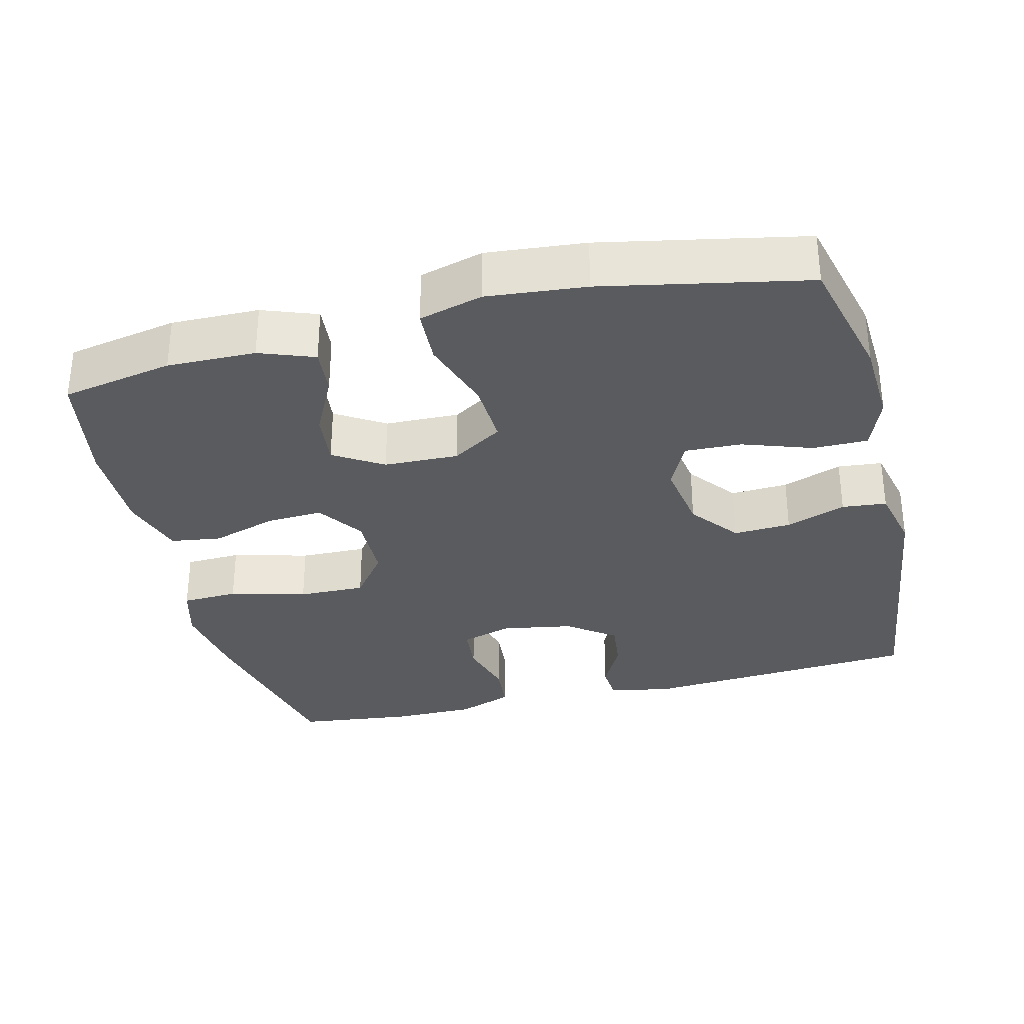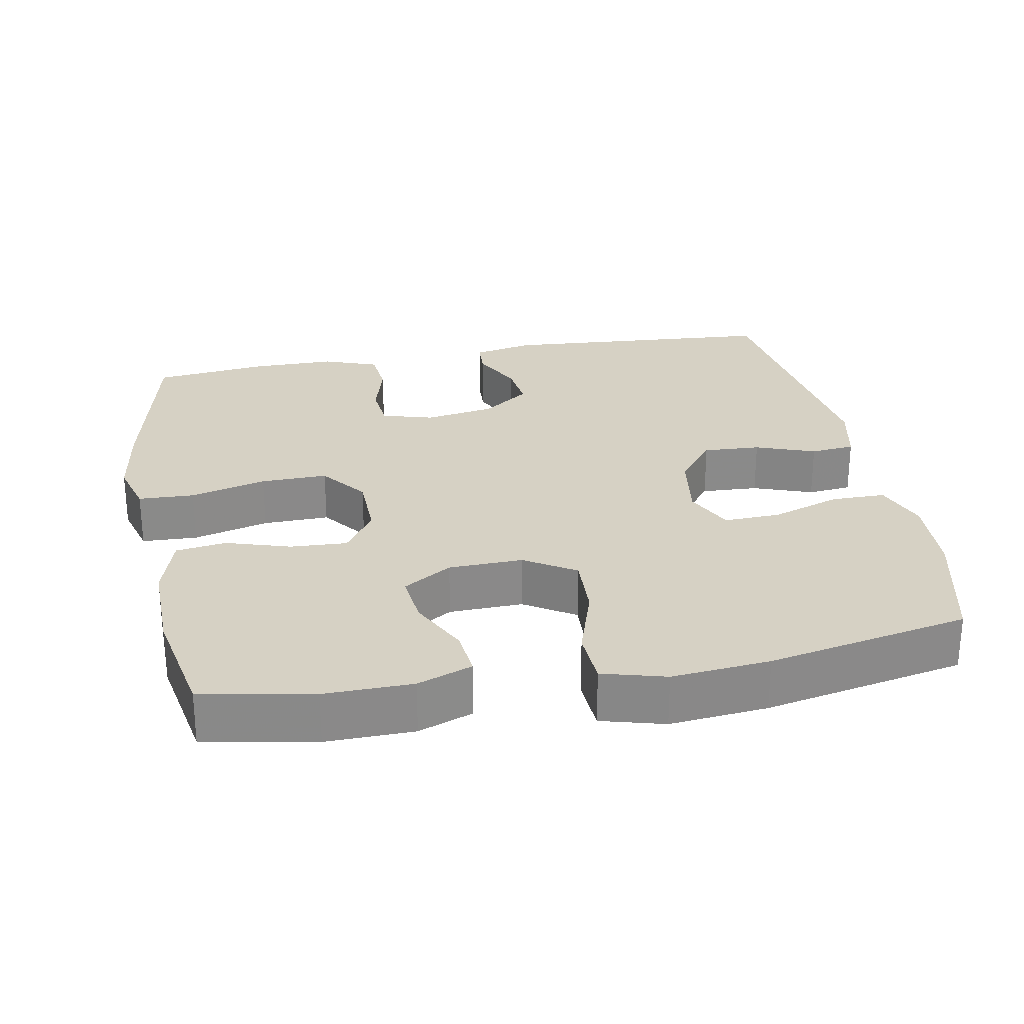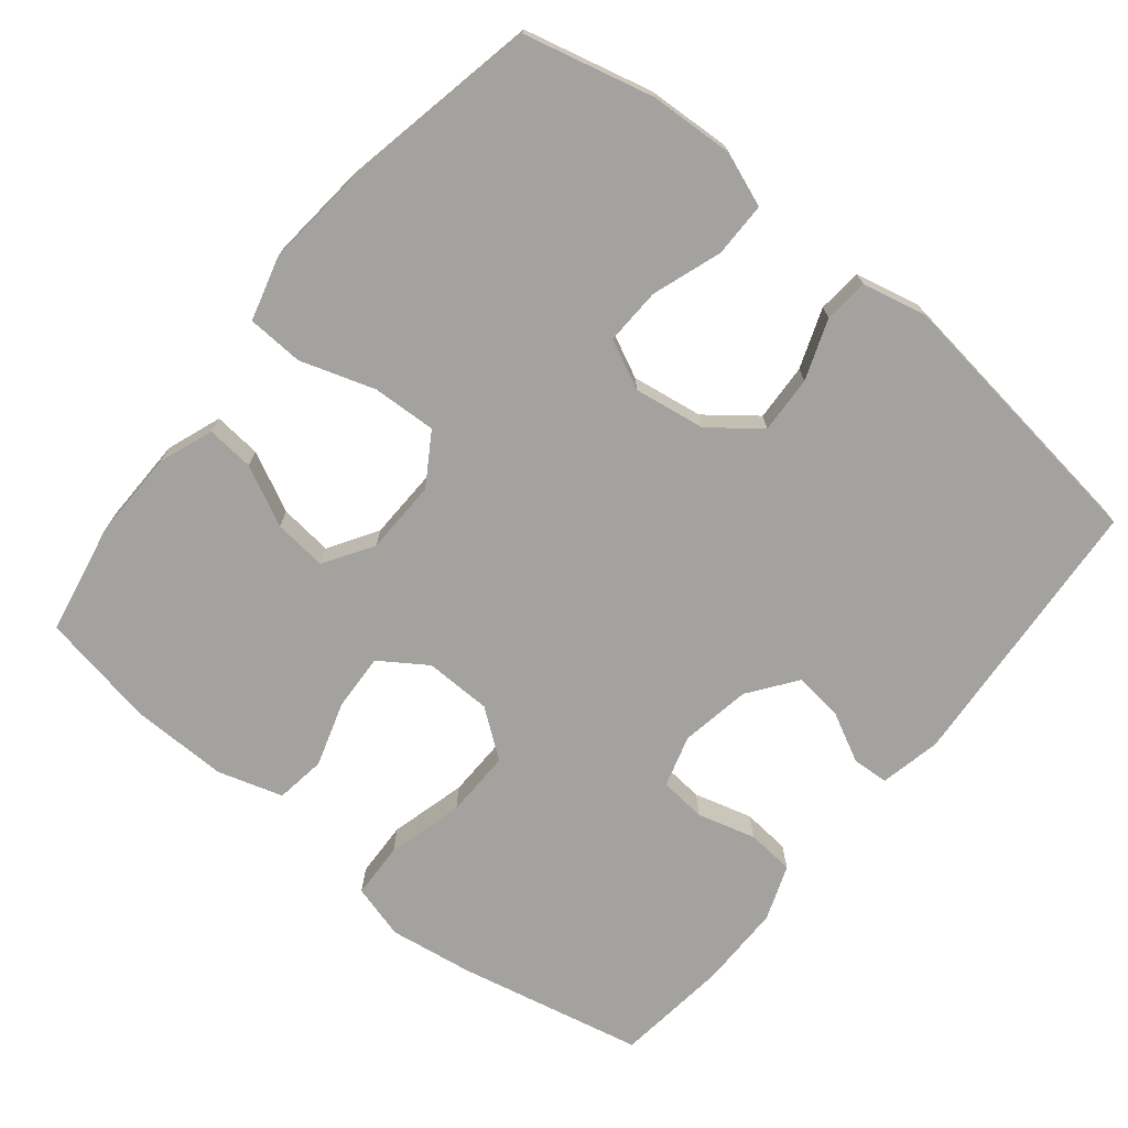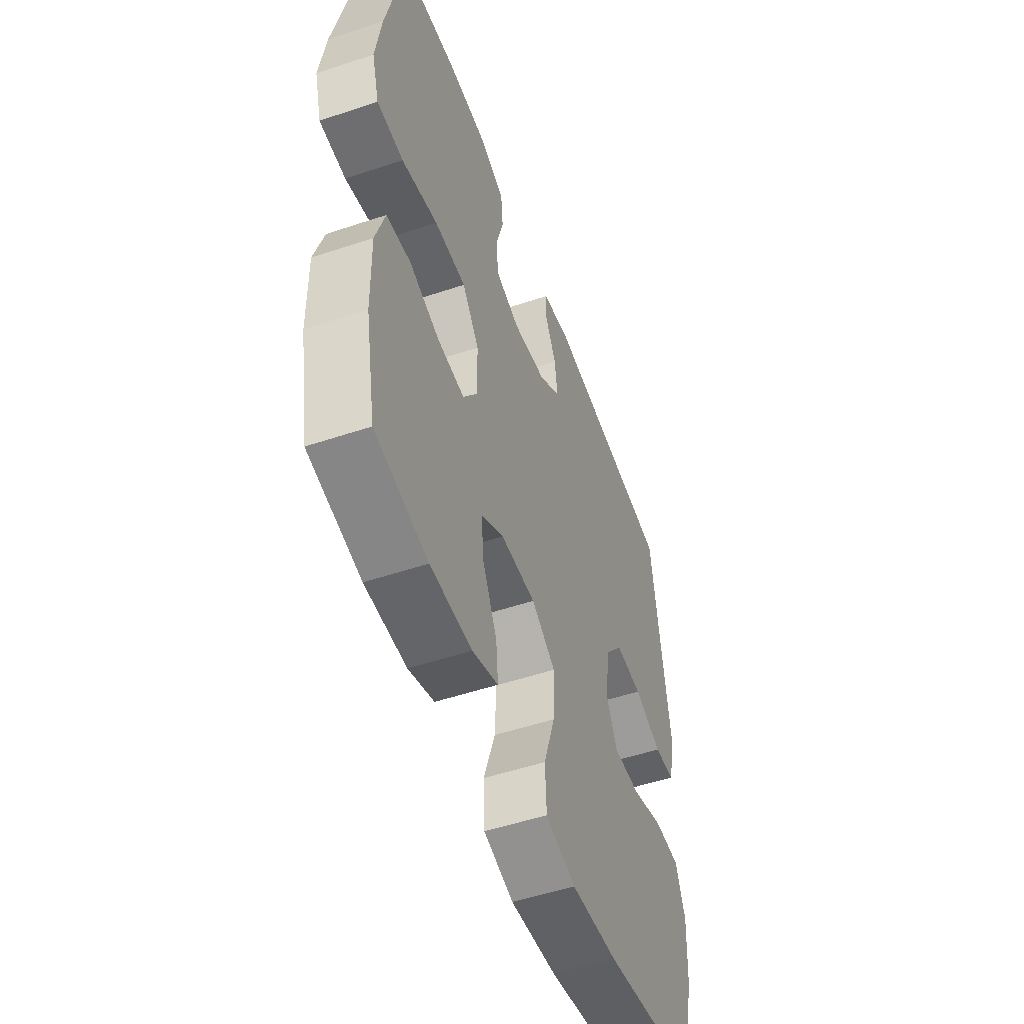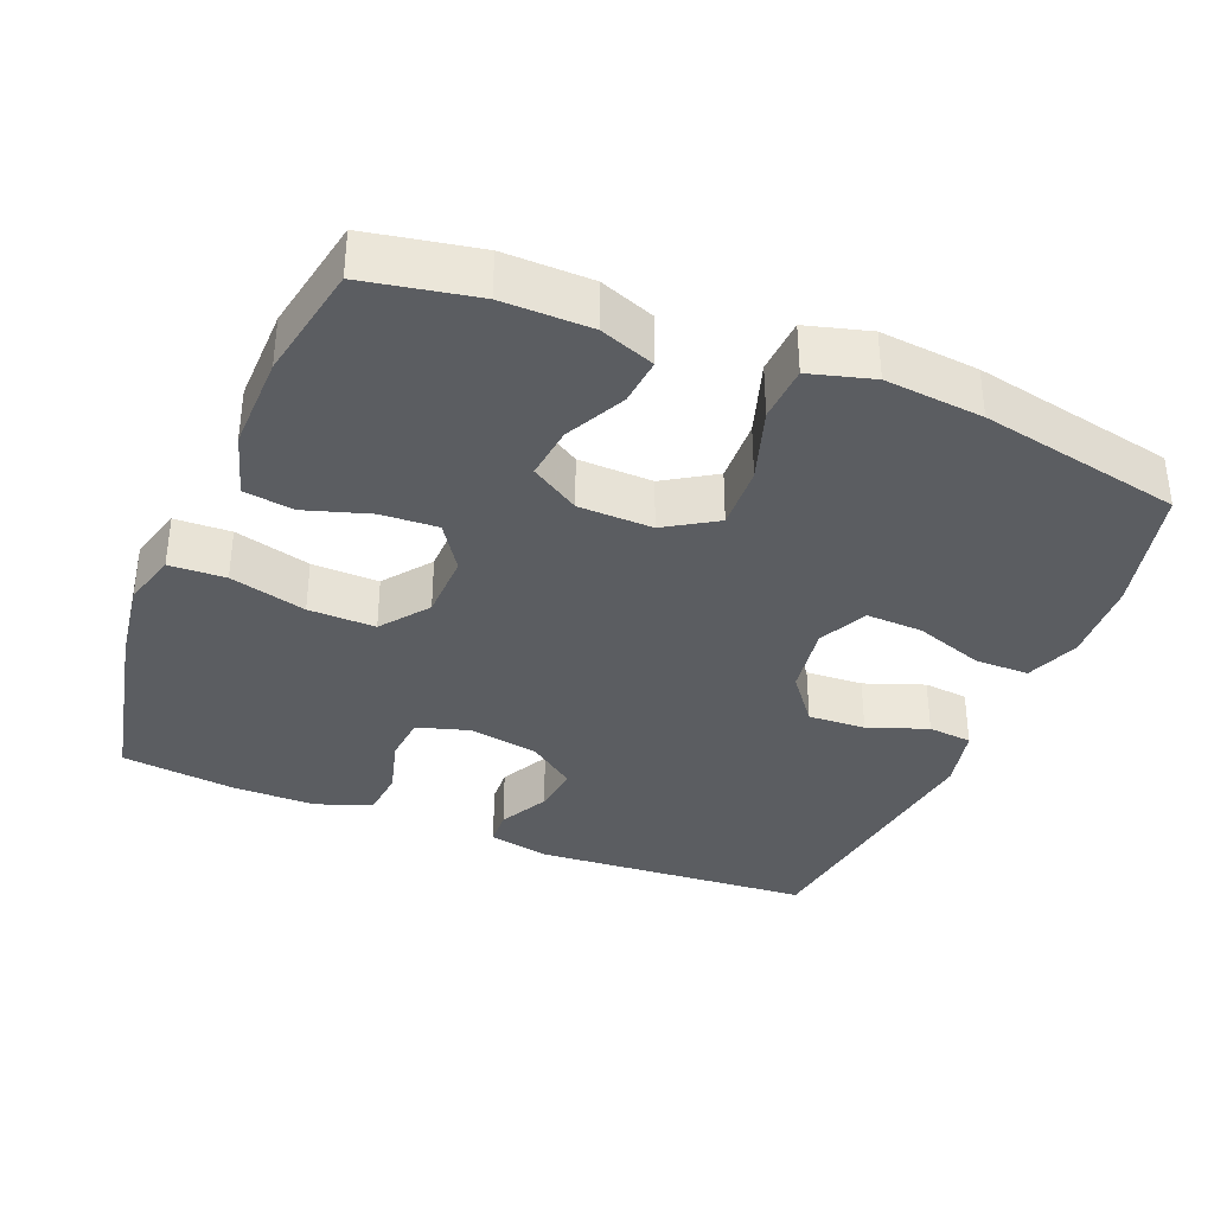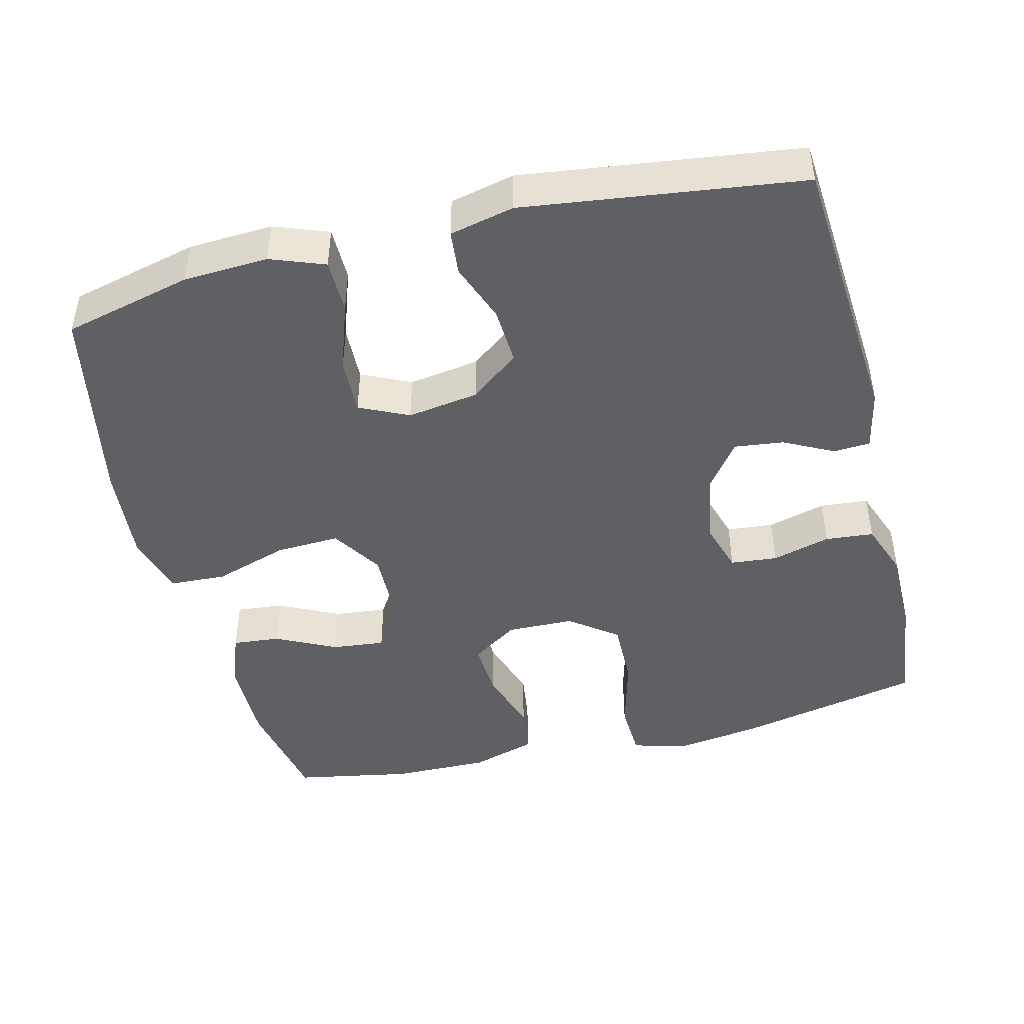
<metadata>
{"format":"obj","ext":"obj","renderer":"f3d","projection":"perspective","resolution":1024,"background":"white","views":[{"elev":-32.3,"azim":-166.0,"up":"+Y"},{"elev":27.0,"azim":169.4,"up":"+Y"},{"elev":-72.4,"azim":-129.0,"up":"+Y"},{"elev":-52.4,"azim":109.8,"up":"+Z"},{"elev":-35.7,"azim":157.8,"up":"+Y"},{"elev":-45.2,"azim":-75.9,"up":"+Y"}]}
</metadata>
<code>
v -0.5 0.07 -0.5
v -0.543 0.07 -0.324
v -0.549 0.07 -0.208
v -0.521 0.07 -0.134
v -0.446 0.07 -0.134
v -0.351 0.07 -0.167
v -0.273 0.07 -0.17
v -0.241 0.07 -0.103
v -0.256 0.07 -0.005
v -0.308 0.07 0.062
v -0.387 0.07 0.058
v -0.469 0.07 0.028
v -0.53 0.07 0.034
v -0.55 0.07 0.122
v -0.5 0.07 0.5
v -0.116 0.07 0.528
v -0.032 0.07 0.51
v -0.029 0.07 0.46
v -0.064 0.07 0.392
v -0.072 0.07 0.325
v -0.007 0.07 0.277
v 0.09 0.07 0.26
v 0.161 0.07 0.281
v 0.167 0.07 0.345
v 0.145 0.07 0.425
v 0.151 0.07 0.491
v 0.227 0.07 0.519
v 0.342 0.07 0.519
v 0.5 0.07 0.5
v 0.555 0.07 0.245
v 0.572 0.07 0.129
v 0.551 0.07 0.054
v 0.474 0.07 0.051
v 0.369 0.07 0.079
v 0.277 0.07 0.081
v 0.228 0.07 0.016
v 0.226 0.07 -0.076
v 0.269 0.07 -0.14
v 0.347 0.07 -0.136
v 0.436 0.07 -0.108
v 0.505 0.07 -0.118
v 0.532 0.07 -0.207
v 0.53 0.07 -0.34
v 0.5 0.07 -0.5
v 0.347 0.07 -0.529
v 0.226 0.07 -0.527
v 0.151 0.07 -0.499
v 0.157 0.07 -0.434
v 0.198 0.07 -0.352
v 0.206 0.07 -0.279
v 0.139 0.07 -0.237
v 0.037 0.07 -0.234
v -0.033 0.07 -0.278
v -0.029 0.07 -0.366
v 0.004 0.07 -0.468
v 0 0.07 -0.545
v -0.087 0.07 -0.569
v -0.222 0.07 -0.556
v -0.5 0 -0.5
v -0.543 0 -0.324
v -0.549 0 -0.208
v -0.521 0 -0.134
v -0.446 0 -0.134
v -0.351 0 -0.167
v -0.273 0 -0.17
v -0.241 0 -0.103
v -0.256 0 -0.005
v -0.308 0 0.062
v -0.387 0 0.058
v -0.469 0 0.028
v -0.53 0 0.034
v -0.55 0 0.122
v -0.5 0 0.5
v -0.116 0 0.528
v -0.032 0 0.51
v -0.029 0 0.46
v -0.064 0 0.392
v -0.072 0 0.325
v -0.007 0 0.277
v 0.09 0 0.26
v 0.161 0 0.281
v 0.167 0 0.345
v 0.145 0 0.425
v 0.151 0 0.491
v 0.227 0 0.519
v 0.342 0 0.519
v 0.5 0 0.5
v 0.555 0 0.245
v 0.572 0 0.129
v 0.551 0 0.054
v 0.474 0 0.051
v 0.369 0 0.079
v 0.277 0 0.081
v 0.228 0 0.016
v 0.226 0 -0.076
v 0.269 0 -0.14
v 0.347 0 -0.136
v 0.436 0 -0.108
v 0.505 0 -0.118
v 0.532 0 -0.207
v 0.53 0 -0.34
v 0.5 0 -0.5
v 0.347 0 -0.529
v 0.226 0 -0.527
v 0.151 0 -0.499
v 0.157 0 -0.434
v 0.198 0 -0.352
v 0.206 0 -0.279
v 0.139 0 -0.237
v 0.037 0 -0.234
v -0.033 0 -0.278
v -0.029 0 -0.366
v 0.004 0 -0.468
v 0 0 -0.545
v -0.087 0 -0.569
v -0.222 0 -0.556
f 4 5 6
f 3 4 6
f 2 3 6
f 1 2 6
f 58 1 6
f 57 58 6
f 56 57 6
f 55 56 6
f 54 55 6
f 53 54 6 7
f 52 53 7 8
f 51 52 8 9
f 47 48 49
f 46 47 49
f 45 46 49
f 44 45 49
f 43 44 49
f 42 43 49
f 41 42 49
f 40 41 49
f 39 40 49
f 38 39 49 50
f 37 38 50 51
f 32 33 34
f 31 32 34
f 30 31 34
f 29 30 34
f 28 29 34
f 27 28 34
f 26 27 34
f 25 26 34
f 24 25 34
f 23 24 34 35
f 22 23 35 36
f 17 18 19
f 16 17 19
f 15 16 19
f 14 15 19
f 13 14 19
f 12 13 19
f 11 12 19
f 10 11 19 20
f 51 9 10
f 37 51 10
f 36 37 10
f 22 36 10
f 21 22 10
f 10 20 21
f 64 63 62
f 64 62 61
f 64 61 60
f 64 60 59
f 64 59 116
f 64 116 115
f 64 115 114
f 64 114 113
f 64 113 112
f 65 64 112 111
f 66 65 111 110
f 67 66 110 109
f 107 106 105
f 107 105 104
f 107 104 103
f 107 103 102
f 107 102 101
f 107 101 100
f 107 100 99
f 107 99 98
f 107 98 97
f 108 107 97 96
f 109 108 96 95
f 92 91 90
f 92 90 89
f 92 89 88
f 92 88 87
f 92 87 86
f 92 86 85
f 92 85 84
f 92 84 83
f 92 83 82
f 93 92 82 81
f 94 93 81 80
f 77 76 75
f 77 75 74
f 77 74 73
f 77 73 72
f 77 72 71
f 77 71 70
f 77 70 69
f 78 77 69 68
f 68 67 109
f 68 109 95
f 68 95 94
f 68 94 80
f 68 80 79
f 79 78 68
f 1 59 60 2
f 2 60 61 3
f 3 61 62 4
f 4 62 63 5
f 5 63 64 6
f 6 64 65 7
f 7 65 66 8
f 8 66 67 9
f 9 67 68 10
f 10 68 69 11
f 11 69 70 12
f 12 70 71 13
f 13 71 72 14
f 14 72 73 15
f 15 73 74 16
f 16 74 75 17
f 17 75 76 18
f 18 76 77 19
f 19 77 78 20
f 20 78 79 21
f 21 79 80 22
f 22 80 81 23
f 23 81 82 24
f 24 82 83 25
f 25 83 84 26
f 26 84 85 27
f 27 85 86 28
f 28 86 87 29
f 29 87 88 30
f 30 88 89 31
f 31 89 90 32
f 32 90 91 33
f 33 91 92 34
f 34 92 93 35
f 35 93 94 36
f 36 94 95 37
f 37 95 96 38
f 38 96 97 39
f 39 97 98 40
f 40 98 99 41
f 41 99 100 42
f 42 100 101 43
f 43 101 102 44
f 44 102 103 45
f 45 103 104 46
f 46 104 105 47
f 47 105 106 48
f 48 106 107 49
f 49 107 108 50
f 50 108 109 51
f 51 109 110 52
f 52 110 111 53
f 53 111 112 54
f 54 112 113 55
f 55 113 114 56
f 56 114 115 57
f 57 115 116 58
f 58 116 59 1

</code>
